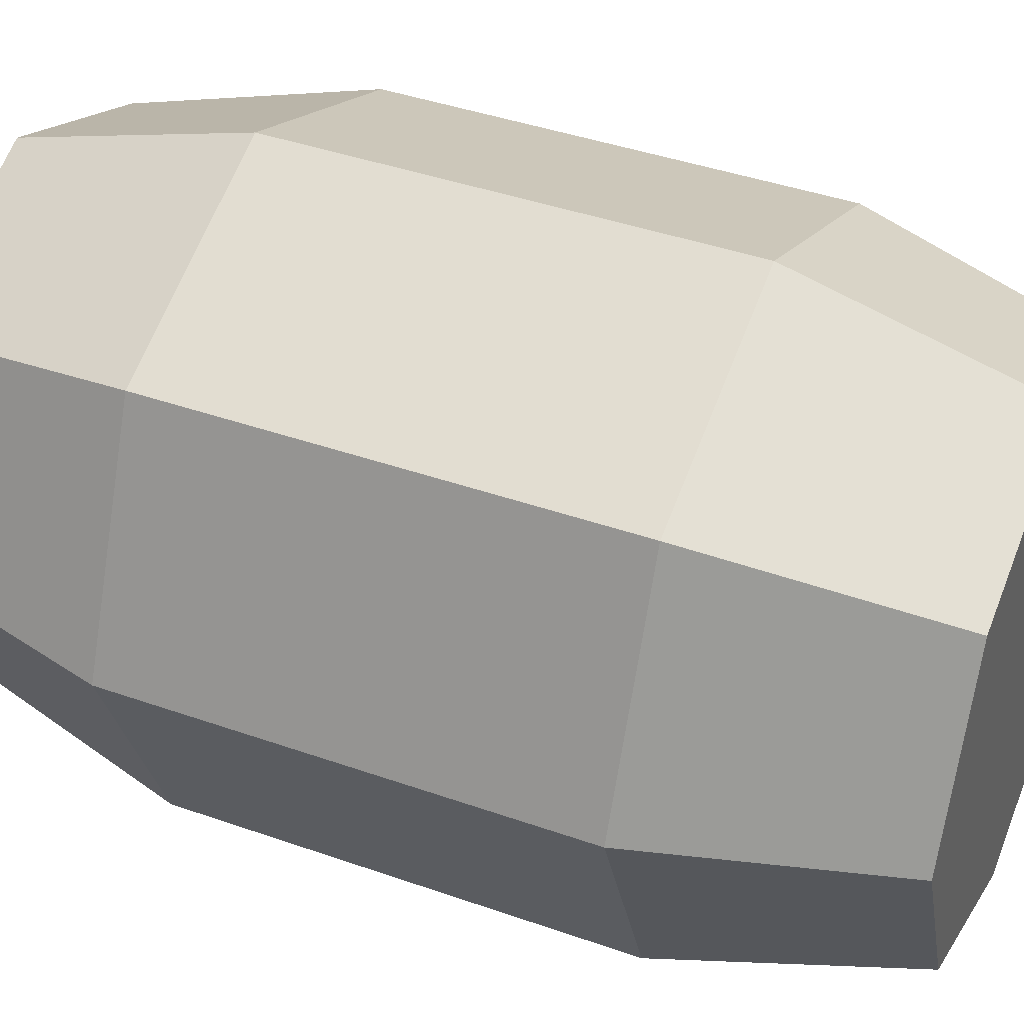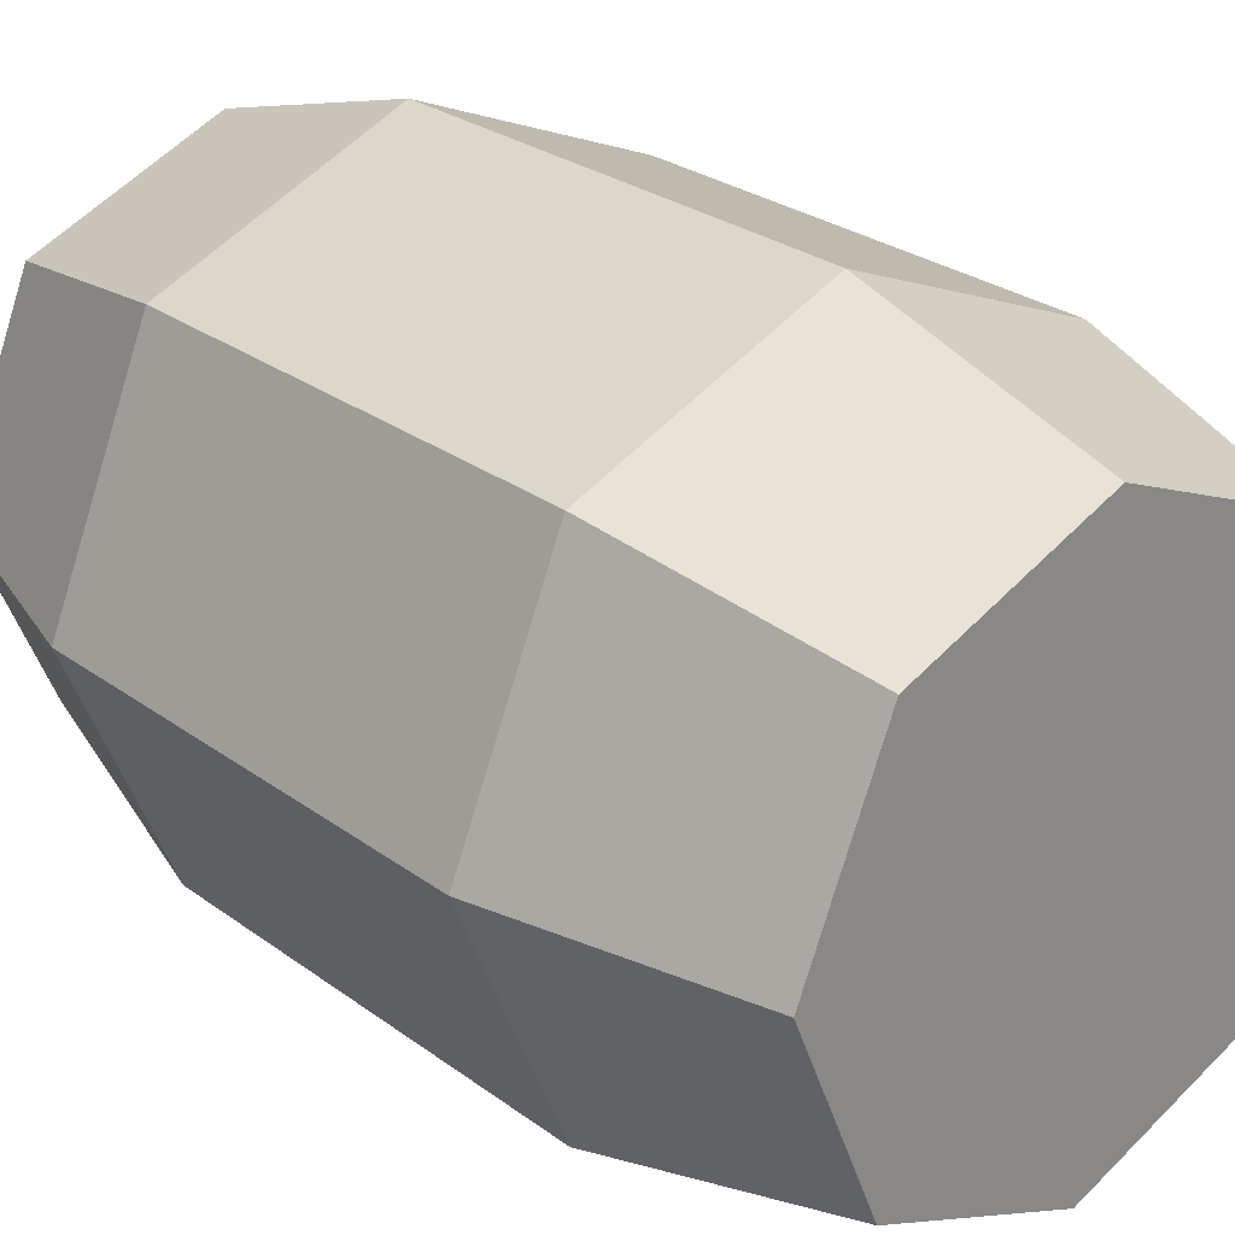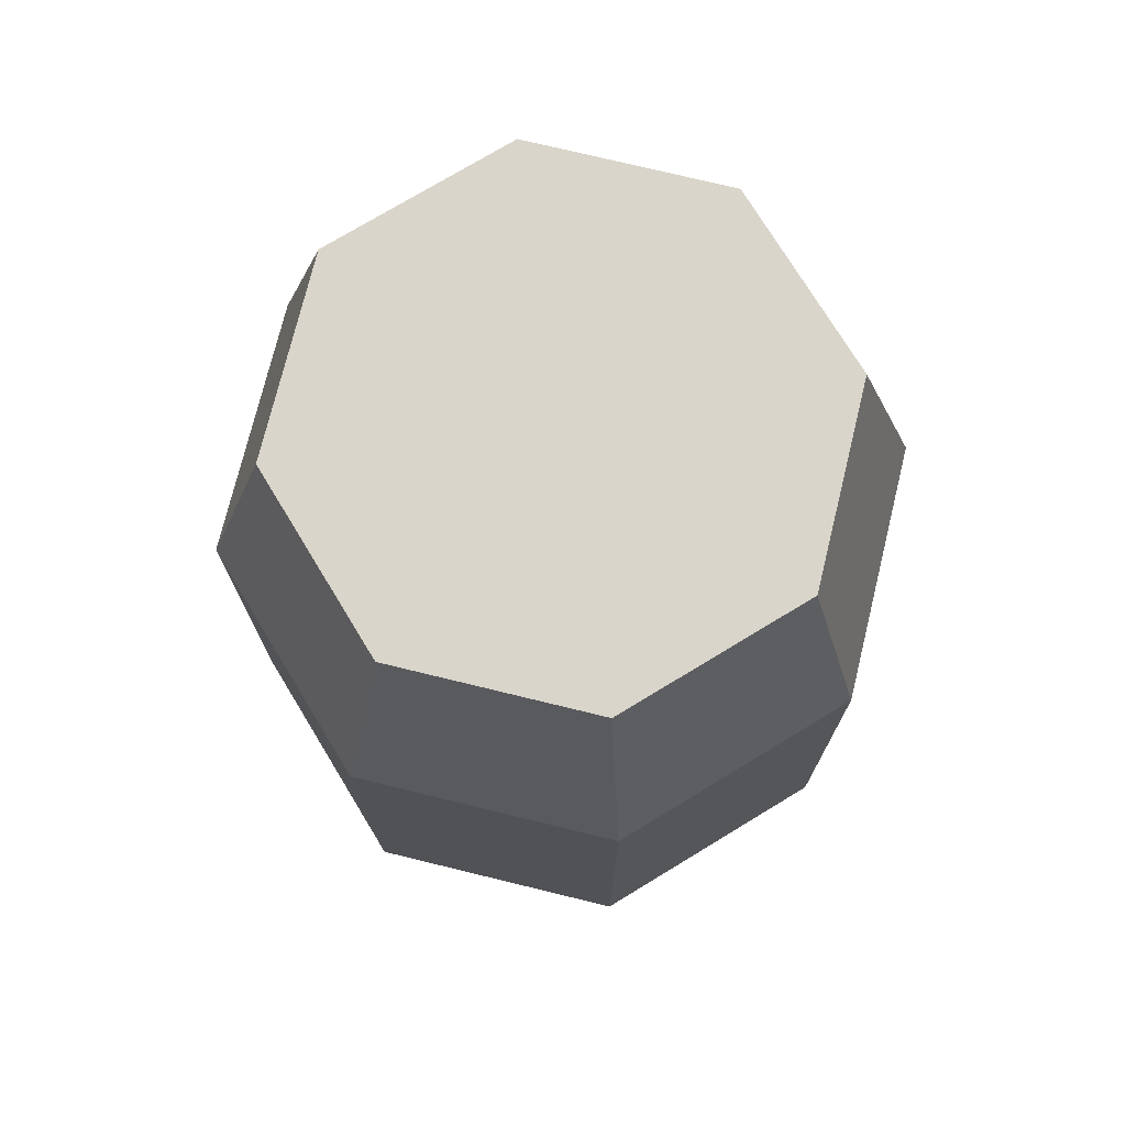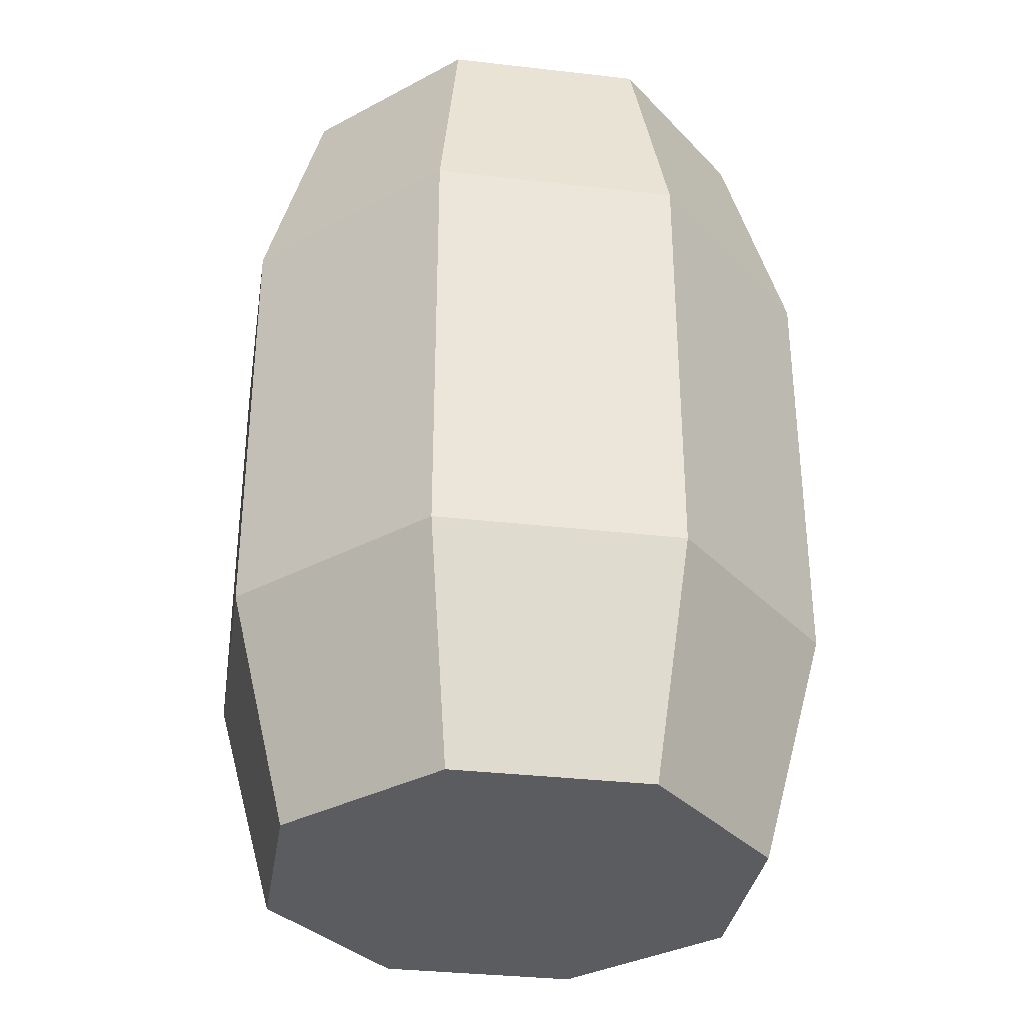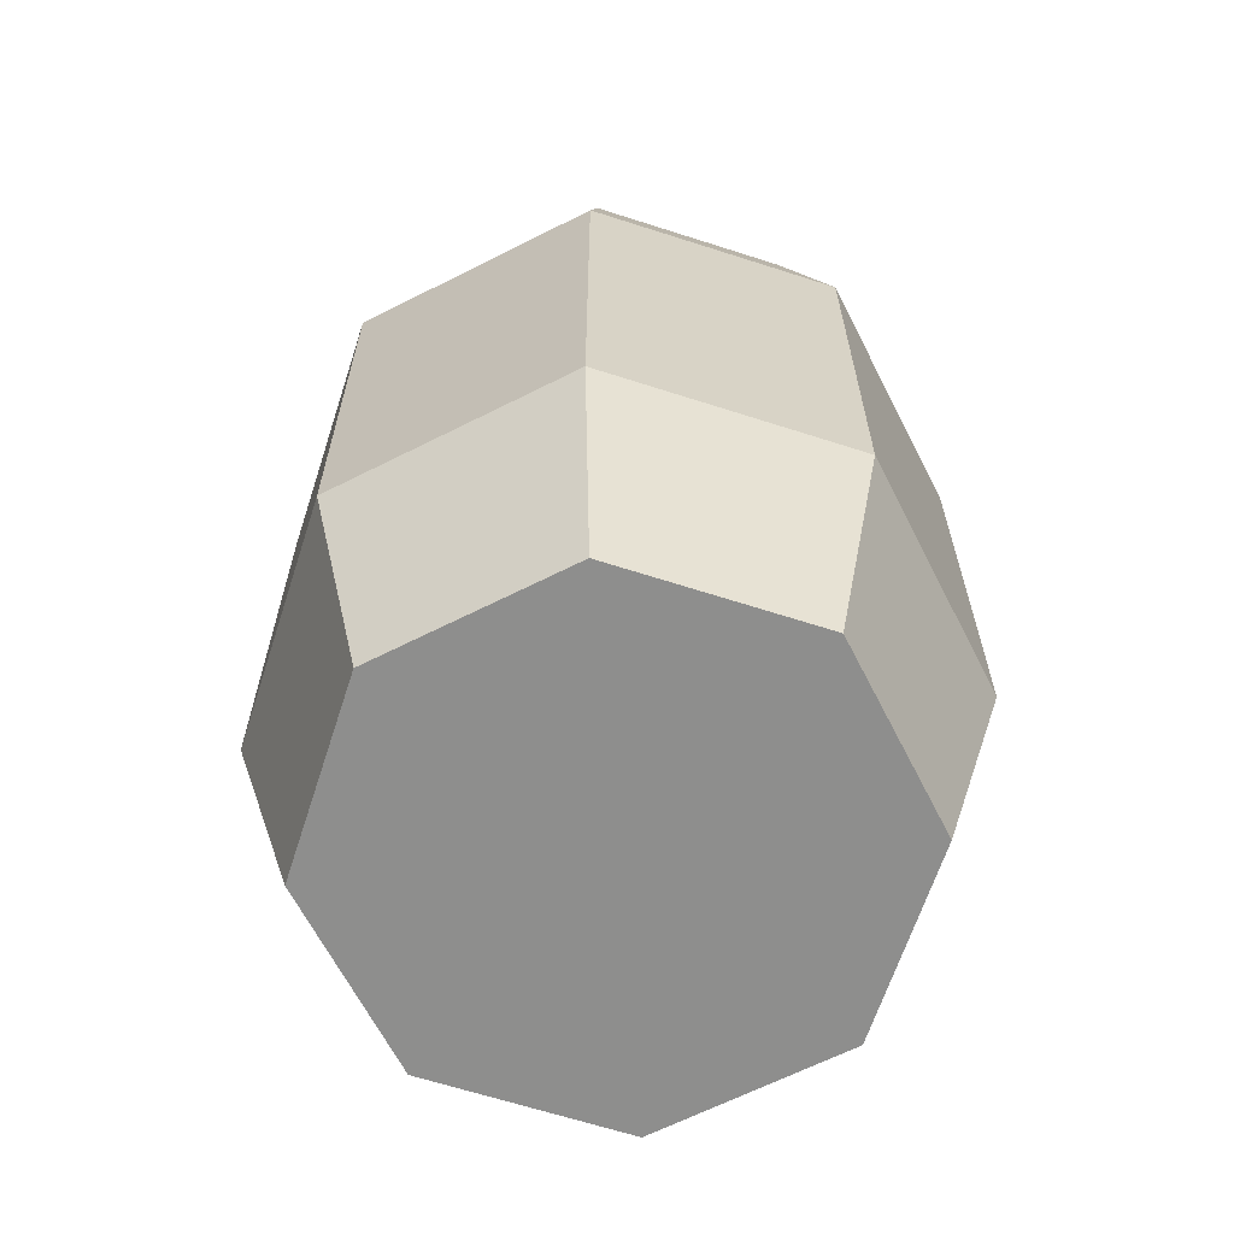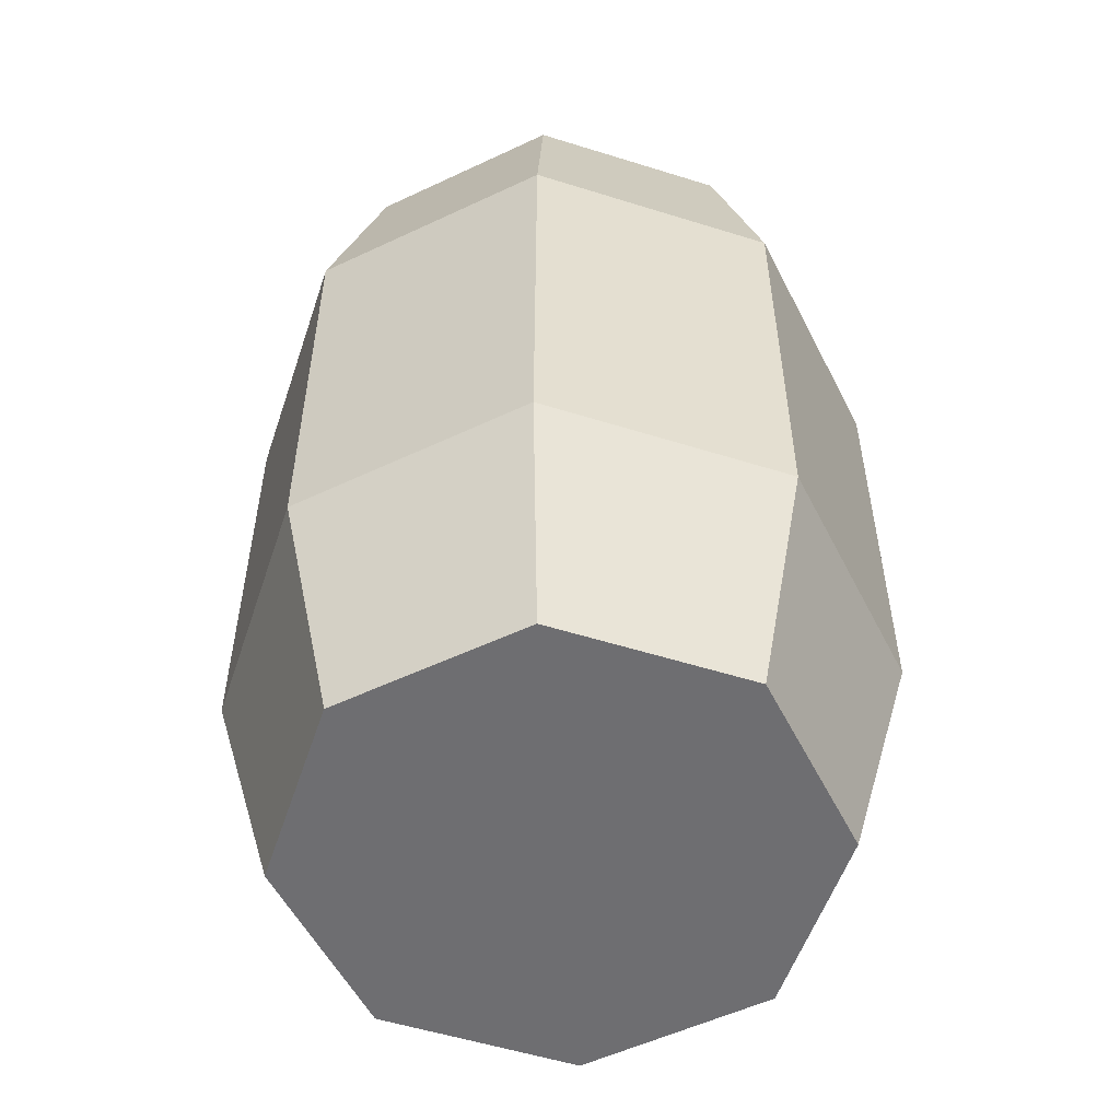
<metadata>
{"format":"obj","ext":"obj","renderer":"f3d","projection":"perspective","resolution":1024,"background":"white","views":[{"elev":41.0,"azim":-66.7,"up":"+Z"},{"elev":26.8,"azim":-41.2,"up":"+Z"},{"elev":74.4,"azim":171.2,"up":"+Y"},{"elev":-33.7,"azim":13.6,"up":"+Y"},{"elev":-64.9,"azim":49.5,"up":"+Y"},{"elev":-54.4,"azim":4.1,"up":"+Y"}]}
</metadata>
<code>
o OC_BARREL_V1
v 0.2252 0.5489 0.2268
v -0.2265 -0.5589 -0.2249
v -0.2265 0.5489 -0.2249
v -0.2265 -0.5589 0.2268
v -0.2265 0.5489 0.2268
v 0.2252 0.5489 -0.2249
v 0.2252 -0.5589 0.2268
v 0.2252 -0.5589 -0.2249
v -0.32 0.5489 0.000923
v 0.3187 0.5489 0.000923
v -0.000665 0.5489 -0.3185
v -0.32 -0.5589 0.000923
v -0.000665 0.5489 0.3203
v -0.000665 -0.5589 0.3203
v 0.3187 -0.5589 0.000923
v -0.000665 -0.5589 -0.3185
v -0.000665 -0.2695 -0.3983
v -0.000665 -0.2695 0.4001
v -0.3999 -0.2695 0.000923
v -0.283 0.2695 0.2832
v 0.3986 0.2695 0.000923
v -0.283 0.2695 -0.2814
v 0.2816 0.2695 0.2832
v -0.000665 0.2695 -0.3983
v -0.000665 0.2695 0.4001
v -0.3999 0.2695 0.000923
v 0.2816 0.2695 -0.2814
v 0.2816 -0.2695 0.2832
v -0.283 -0.2695 0.2832
v 0.3986 -0.2695 0.000923
v -0.283 -0.2695 -0.2814
v 0.2816 -0.2695 -0.2814
f 17 22 24
f 18 23 25
f 20 19 29
f 22 17 31
f 5 11 3
f 19 20 26
f 6 13 1
f 28 21 23
f 25 29 18
f 4 2 16
f 4 8 14
f 27 30 32
f 5 3 9
f 31 26 22
f 6 1 10
f 30 27 21
f 11 5 6
f 32 24 27
f 2 4 12
f 26 31 19
f 6 5 13
f 29 25 20
f 14 8 7
f 23 18 28
f 7 8 15
f 21 28 30
f 4 16 8
f 24 32 17
f 17 8 16
f 17 16 2
f 18 4 14
f 7 18 14
f 19 2 12
f 19 12 4
f 5 26 20
f 25 5 20
f 21 6 10
f 1 21 10
f 3 24 22
f 3 22 26
f 1 25 23
f 1 23 21
f 6 24 11
f 24 3 11
f 5 25 13
f 13 25 1
f 3 26 9
f 26 5 9
f 6 21 27
f 6 27 24
f 18 7 28
f 7 30 28
f 19 4 29
f 29 4 18
f 30 15 8
f 30 7 15
f 17 2 31
f 2 19 31
f 30 8 32
f 8 17 32

</code>
